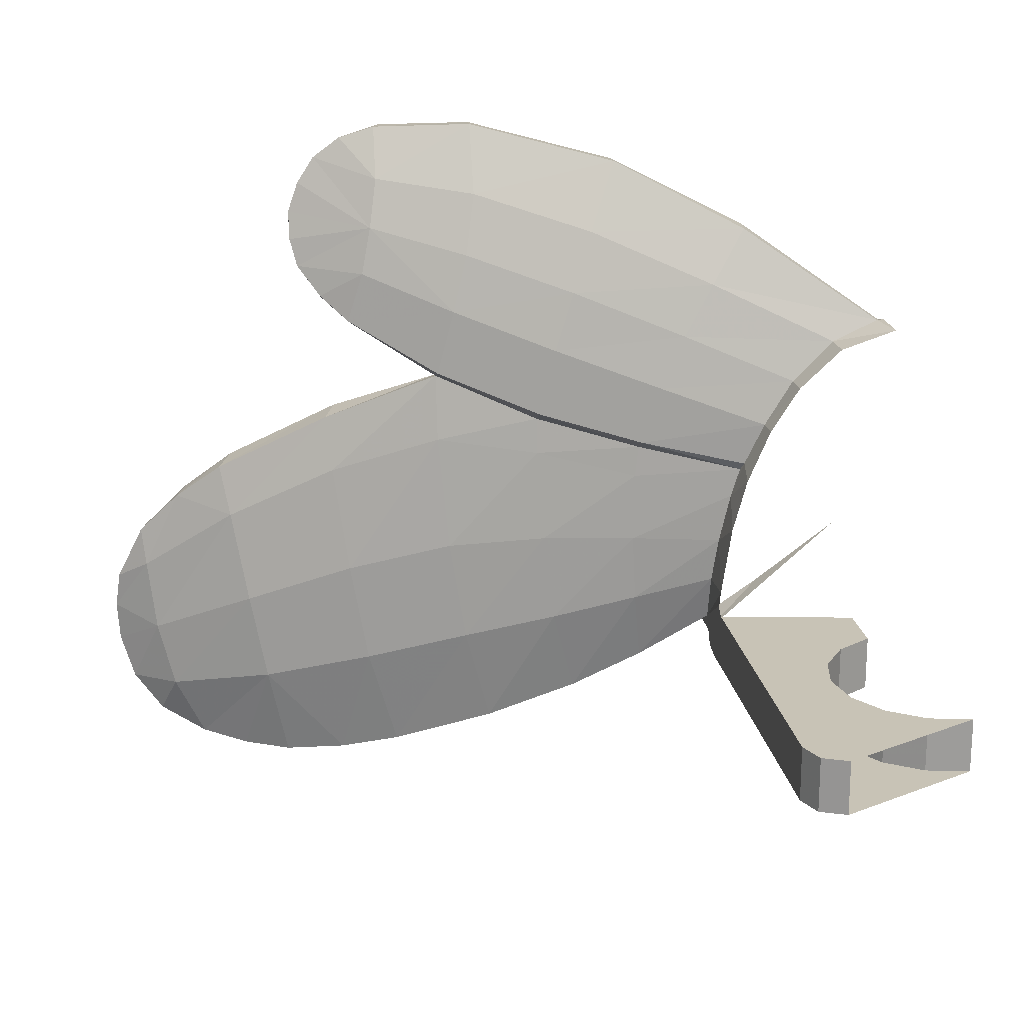
<metadata>
{"format":"obj","ext":"obj","renderer":"f3d","projection":"perspective","resolution":1024,"background":"white","views":[{"elev":19.4,"azim":171.4,"up":"+Y"}]}
</metadata>
<code>
v 0.1148 0 -0.2772
v 0 0 -0.3
v 0 -0.15 -0.3
v 0.1148 -0.15 -0.2772
v 0.2121 0 -0.2121
v 0.1148 0 -0.2772
v 0.1148 -0.15 -0.2772
v 0.2121 -0.15 -0.2121
v 0.2772 0 -0.1148
v 0.2121 0 -0.2121
v 0.2121 -0.15 -0.2121
v 0.2772 -0.15 -0.1148
v 0.3 0 0
v 0.2772 0 -0.1148
v 0.2772 -0.15 -0.1148
v 0.3 -0.15 0
v 0.2772 0 0.1148
v 0.3 0 0
v 0.3 -0.15 0
v 0.2772 -0.15 0.1148
v 0.2121 0 0.2121
v 0.2772 0 0.1148
v 0.2772 -0.15 0.1148
v 0.2121 -0.15 0.2121
v 0.1148 0 0.2772
v 0.2121 0 0.2121
v 0.2121 -0.15 0.2121
v 0.1148 -0.15 0.2772
v 0.3 0 -0.3
v 0.1148 0 -0.2772
v 0 0 -0.3
v 0.3 0 -0.3
v 0.2121 0 -0.2121
v 0.1148 0 -0.2772
v 0.3 0 -0.3
v 0.2772 0 -0.1148
v 0.2121 0 -0.2121
v 0.3 0 -0.3
v 0.3 0 0
v 0.2772 0 -0.1148
v 0.3 0 0.3
v 0.2772 0 0.1148
v 0.3 0 0
v 0.3 0 0.3
v 0.2121 0 0.2121
v 0.2772 0 0.1148
v 0.3 0 0.3
v 0.1148 0 0.2772
v 0.2121 0 0.2121
v 0.3 -0.15 -0.3
v 0.1148 -0.15 -0.2772
v 0 -0.15 -0.3
v 0.3 -0.15 -0.3
v 0.2121 -0.15 -0.2121
v 0.1148 -0.15 -0.2772
v 0.3 -0.15 -0.3
v 0.2772 -0.15 -0.1148
v 0.2121 -0.15 -0.2121
v 0.3 -0.15 -0.3
v 0.3 -0.15 0
v 0.2772 -0.15 -0.1148
v 0.3 -0.15 0.3
v 0.2772 -0.15 0.1148
v 0.3 -0.15 0
v 0.3 -0.15 0.3
v 0.2121 -0.15 0.2121
v 0.2772 -0.15 0.1148
v 0.3 -0.15 0.3
v 0.1148 -0.15 0.2772
v 0.2121 -0.15 0.2121
v 0.4582 0 -0.4707
v 0.4875 0 -0.4
v 0.4875 -0.15 -0.4
v 0.4582 -0.15 -0.4707
v 0.3875 0 -0.5
v 0.4582 0 -0.4707
v 0.4582 -0.15 -0.4707
v 0.3875 -0.15 -0.5
v 0.4875 0 -0.4
v 0.4582 0 -0.4707
v 0.3875 0 -0.5
v 0.4875 -0.15 -0.4
v 0.4582 -0.15 -0.4707
v 0.3875 -0.15 -0.5
v 0.4875 0 0.5
v 0.4875 -0.15 0.575
v 0.4875 -0.15 -0.4
v 0.4875 0 -0.4
v 0.3 -0.15 -0.3
v 0 -0.15 -0.3
v 0.3875 -0.15 -0.5
v 0.4875 -0.15 -0.4
v 0.4875 -0.15 0.575
v 0.3 -0.15 0
v 0.3 -0.15 -0.3
v 0.4875 -0.15 -0.4
v 0.3875 0 -0.5
v 0 0 -0.3
v 0.3 0 -0.3
v 0.4875 0 -0.4
v 0.4875 0 0.5
v 0.4875 0 -0.4
v 0.3 0 -0.3
v 0.3 0 0
v 0.3 -0.15 0.3
v 0.3 -0.15 0
v 0.4875 -0.15 0.575
v 0.3 0 0
v 0.3 0 0.3
v 0.4875 0 0.5
v 0.1148 -0.15 0.4372
v 0.1148 -0.15 0.2772
v 0.3 -0.15 0.3
v 0.4875 -0.15 0.575
v 0.4875 0 0.525
v 0.4875 0.007322 0.5177
v 0.4875 0 0.5
v 0.4875 0 0.525
v 0.4875 0.025 0.525
v 0.4875 0.007322 0.5177
v 0.4875 -0.15 0.575
v 0.4875 -0.1354 0.628
v 0.4875 -0.1 0.65
v 0.4875 -0.1 0.65
v 0.4875 -0.15 0.575
v 0.4875 0 0.5
v 0.4875 0 0.525
v 0.4875 -0.1 0.65
v 0.4875 0 0.525
v 0.4875 0.025 0.525
v 0.4875 0.025 0.525
v 0.4837 0.0645 0.525
v 0.4875 -0.0638 0.6716
v 0.4875 0.025 0.525
v 0.4875 -0.0638 0.6716
v 0.4875 -0.1 0.65
v 0.3 0 0.3
v 0.1148 0 0.2772
v 0.1148 0 0.4372
v 0.4875 0 0.5
v 0.2726 0.6704 0.525
v 0.2726 0.6704 0.6025
v 0.3538 0.5467 0.592
v 0.4875 -0.1 0.65
v 0.4875 -0.0638 0.6716
v 0.4894 -0.0946 0.7405
v 0.2726 0.6704 0.525
v 0.3538 0.5467 0.592
v 0.3523 0.5467 0.525
v 0.1552 0.7789 0.6188
v 0.2726 0.6704 0.6025
v 0.2726 0.6704 0.525
v 0.1552 0.7789 0.525
v 0 0.8297 0.525
v 0 0.8297 0.649
v 0.02305 0.8311 0.6371
v 0.1552 0.7789 0.6188
v 0.1552 0.7789 0.525
v 0 0.8297 0.525
v 0 0.8297 0.525
v 0.02305 0.8311 0.6371
v 0.1552 0.7789 0.6188
v 1.776 -0.3197 1.02
v 1.719 -0.5861 1.056
v 1.553 -0.5629 0.9979
v 1.553 -0.5629 0.9979
v 1.391 -0.5202 0.9413
v 1.474 -0.2352 0.9159
v 1.553 -0.5629 0.9979
v 1.474 -0.2352 0.9159
v 1.776 -0.3197 1.02
v 1.776 -0.3197 1.02
v 1.474 -0.2352 0.9159
v 1.524 0.04375 0.9404
v 1.776 -0.3197 1.02
v 1.524 0.04375 0.9404
v 1.823 -0.07585 1.042
v 1.823 -0.07585 1.042
v 1.524 0.04375 0.9404
v 1.564 0.3366 0.9988
v 1.823 -0.07585 1.042
v 1.564 0.3366 0.9988
v 1.868 0.1766 1.099
v 1.868 0.1766 1.099
v 1.564 0.3366 0.9988
v 1.577 0.4867 1.051
v 1.868 0.1766 1.099
v 1.577 0.4867 1.051
v 1.894 0.3144 1.15
v 0.7022 -0.00115 0.6925
v 0.9348 -0.0727 0.7529
v 0.8706 -0.3086 0.7849
v 0.6791 -0.1971 0.7306
v 0.7022 -0.00115 0.6925
v 0.8706 -0.3086 0.7849
v 0.7113 0.1842 0.6939
v 0.9639 0.1716 0.7665
v 0.9348 -0.0727 0.7529
v 0.7113 0.1842 0.6939
v 0.9348 -0.0727 0.7529
v 0.7022 -0.00115 0.6925
v 0.7062 0.3733 0.7047
v 0.9797 0.4263 0.798
v 0.9639 0.1716 0.7665
v 0.7062 0.3733 0.7047
v 0.9639 0.1716 0.7665
v 0.7113 0.1842 0.6939
v 0.6962 0.4597 0.7097
v 0.9791 0.5266 0.8124
v 0.9797 0.4263 0.798
v 0.6962 0.4597 0.7097
v 0.9797 0.4263 0.798
v 0.7062 0.3733 0.7047
v 0.6431 0.6469 0.6609
v 0.937 0.7497 0.7367
v 0.9835 0.5622 0.7398
v 0.6431 0.6469 0.6609
v 0.9835 0.5622 0.7398
v 0.6946 0.4856 0.6662
v 0.5739 0.7936 0.6766
v 0.8826 0.9126 0.7571
v 0.937 0.7497 0.7367
v 0.5739 0.7936 0.6766
v 0.937 0.7497 0.7367
v 0.6431 0.6469 0.6609
v 0.489 0.9355 0.7042
v 0.8256 1.079 0.7982
v 0.8826 0.9126 0.7571
v 0.489 0.9355 0.7042
v 0.8826 0.9126 0.7571
v 0.5739 0.7936 0.6766
v 0.3913 1.083 0.761
v 0.7491 1.265 0.8751
v 0.8256 1.079 0.7982
v 0.3913 1.083 0.761
v 0.8256 1.079 0.7982
v 0.489 0.9355 0.7042
v 2.212 -0.0588 1.261
v 2.226 -0.1578 1.267
v 2.127 -0.0042 1.2
v 2.127 -0.0042 1.2
v 2.226 -0.1578 1.267
v 2.103 -0.1999 1.17
v 2.219 -0.2668 1.264
v 2.103 -0.1999 1.17
v 2.226 -0.1578 1.267
v 2.18 -0.3856 1.239
v 2.057 -0.3804 1.148
v 2.103 -0.1999 1.17
v 2.219 -0.2668 1.264
v 2.18 -0.3856 1.239
v 2.103 -0.1999 1.17
v 2.212 -0.0588 1.261
v 2.127 -0.0042 1.2
v 2.139 0.0958 1.234
v 2.18 -0.3856 1.239
v 2.101 -0.4853 1.205
v 2.057 -0.3804 1.148
v 2.101 -0.4853 1.205
v 1.973 -0.5507 1.155
v 2.057 -0.3804 1.148
v 0.8405 0.6837 0.9341
v 0.8377 0.7129 0.9038
v 0.631 0.7266 0.8615
v 0.8826 0.9126 0.7571
v 1.178 1.012 0.8442
v 1.219 0.853 0.8209
v 0.8826 0.9126 0.7571
v 1.219 0.853 0.8209
v 0.937 0.7497 0.7367
v 0.8256 1.079 0.7982
v 1.15 1.179 0.891
v 1.178 1.012 0.8442
v 0.8256 1.079 0.7982
v 1.178 1.012 0.8442
v 0.8826 0.9126 0.7571
v 0.7491 1.265 0.8751
v 1.15 1.363 0.9794
v 1.15 1.179 0.891
v 0.7491 1.265 0.8751
v 1.15 1.179 0.891
v 0.8256 1.079 0.7982
v 0.9348 -0.0727 0.7529
v 1.189 -0.1472 0.8269
v 1.116 -0.4205 0.8524
v 0.8706 -0.3086 0.7849
v 0.9348 -0.0727 0.7529
v 1.116 -0.4205 0.8524
v 0.9639 0.1716 0.7665
v 1.233 0.1328 0.8488
v 1.189 -0.1472 0.8269
v 0.9348 -0.0727 0.7529
v 0.9639 0.1716 0.7665
v 1.189 -0.1472 0.8269
v 0.9797 0.4263 0.798
v 1.26 0.4484 0.899
v 1.233 0.1328 0.8488
v 0.9797 0.4263 0.798
v 1.233 0.1328 0.8488
v 0.9639 0.1716 0.7665
v 0.9791 0.5266 0.8124
v 1.259 0.6326 0.9388
v 1.26 0.4484 0.899
v 0.9791 0.5266 0.8124
v 1.26 0.4484 0.899
v 0.9797 0.4263 0.798
v 1.267 0.6716 0.8252
v 0.9835 0.5622 0.7398
v 0.937 0.7497 0.7367
v 0.937 0.7497 0.7367
v 1.219 0.853 0.8209
v 1.267 0.6716 0.8252
v 0.7062 0.3733 0.7047
v 0.4388 0.3264 0.6227
v 0.4148 0.4066 0.6206
v 0.7062 0.3733 0.7047
v 0.4148 0.4066 0.6206
v 0.6962 0.4597 0.7097
v 0.3538 0.5467 0.592
v 0.6431 0.6469 0.6609
v 0.6946 0.4856 0.6662
v 0.4071 0.4293 0.6024
v 0.3538 0.5467 0.592
v 0.6946 0.4856 0.6662
v 0.6431 0.6469 0.6609
v 0.3538 0.5467 0.592
v 0.2726 0.6704 0.6025
v 0.6431 0.6469 0.6609
v 0.2726 0.6704 0.6025
v 0.5739 0.7936 0.6766
v 0.5739 0.7936 0.6766
v 0.2726 0.6704 0.6025
v 0.1552 0.7789 0.6188
v 0.5739 0.7936 0.6766
v 0.1552 0.7789 0.6188
v 0.489 0.9355 0.7042
v 0.489 0.9355 0.7042
v 0.1552 0.7789 0.6188
v 0.02305 0.8311 0.6371
v 0.489 0.9355 0.7042
v 0.02305 0.8311 0.6371
v 0.3913 1.083 0.761
v 0.4857 0.0645 0.6397
v 0.7022 -0.00115 0.6925
v 0.6791 -0.1971 0.7306
v 0.4875 -0.0638 0.6716
v 0.4857 0.0645 0.6397
v 0.6791 -0.1971 0.7306
v 0.4691 0.1889 0.6282
v 0.7113 0.1842 0.6939
v 0.7022 -0.00115 0.6925
v 0.4857 0.0645 0.6397
v 0.4691 0.1889 0.6282
v 0.7022 -0.00115 0.6925
v 0.4388 0.3264 0.6227
v 0.7062 0.3733 0.7047
v 0.7113 0.1842 0.6939
v 0.4691 0.1889 0.6282
v 0.4388 0.3264 0.6227
v 0.7113 0.1842 0.6939
v 1.474 -0.2352 0.9159
v 1.189 -0.1472 0.8269
v 1.233 0.1328 0.8488
v 1.474 -0.2352 0.9159
v 1.233 0.1328 0.8488
v 1.524 0.04375 0.9404
v 1.524 0.04375 0.9404
v 1.233 0.1328 0.8488
v 1.26 0.4484 0.899
v 1.524 0.04375 0.9404
v 1.26 0.4484 0.899
v 1.564 0.3366 0.9988
v 1.564 0.3366 0.9988
v 1.26 0.4484 0.899
v 1.259 0.6326 0.9388
v 1.564 0.3366 0.9988
v 1.259 0.6326 0.9388
v 1.577 0.4867 1.051
v 1.189 -0.1472 0.8269
v 1.474 -0.2352 0.9159
v 1.391 -0.5202 0.9413
v 1.391 -0.5202 0.9413
v 1.116 -0.4205 0.8524
v 1.189 -0.1472 0.8269
v 2.057 -0.3804 1.148
v 1.776 -0.3197 1.02
v 1.823 -0.07585 1.042
v 2.057 -0.3804 1.148
v 1.823 -0.07585 1.042
v 2.103 -0.1999 1.17
v 2.103 -0.1999 1.17
v 1.823 -0.07585 1.042
v 1.868 0.1766 1.099
v 2.103 -0.1999 1.17
v 1.868 0.1766 1.099
v 2.127 -0.0042 1.2
v 2.024 0.2146 1.194
v 2.127 -0.0042 1.2
v 1.868 0.1766 1.099
v 1.868 0.1766 1.099
v 1.894 0.3144 1.15
v 2.024 0.2146 1.194
v 2.024 0.2146 1.194
v 2.139 0.0958 1.234
v 2.127 -0.0042 1.2
v 1.848 -0.5783 1.106
v 1.719 -0.5861 1.056
v 1.776 -0.3197 1.02
v 1.973 -0.5507 1.155
v 1.848 -0.5783 1.106
v 1.776 -0.3197 1.02
v 1.776 -0.3197 1.02
v 2.057 -0.3804 1.148
v 1.973 -0.5507 1.155
v 1.42 1.352 1.037
v 1.518 1.32 1.057
v 1.422 1.215 0.9691
v 1.518 1.32 1.057
v 1.592 1.263 1.068
v 1.422 1.215 0.9691
v 1.59 0.8801 0.9611
v 1.514 0.8124 0.9203
v 1.471 0.9511 0.914
v 1.65 0.9605 1.004
v 1.59 0.8801 0.9611
v 1.471 0.9511 0.914
v 1.219 0.853 0.8209
v 1.178 1.012 0.8442
v 1.444 1.081 0.9318
v 1.219 0.853 0.8209
v 1.444 1.081 0.9318
v 1.471 0.9511 0.914
v 1.178 1.012 0.8442
v 1.15 1.179 0.891
v 1.422 1.215 0.9691
v 1.178 1.012 0.8442
v 1.422 1.215 0.9691
v 1.444 1.081 0.9318
v 1.422 1.215 0.9691
v 1.15 1.179 0.891
v 1.15 1.363 0.9794
v 1.15 1.363 0.9794
v 1.42 1.352 1.037
v 1.422 1.215 0.9691
v 1.514 0.8124 0.9203
v 1.267 0.6716 0.8252
v 1.219 0.853 0.8209
v 1.514 0.8124 0.9203
v 1.219 0.853 0.8209
v 1.471 0.9511 0.914
v 1.669 1.111 1.053
v 1.669 1.034 1.029
v 1.444 1.081 0.9318
v 1.669 1.034 1.029
v 1.65 0.9605 1.004
v 1.444 1.081 0.9318
v 1.444 1.081 0.9318
v 1.65 0.9605 1.004
v 1.471 0.9511 0.914
v 1.64 1.192 1.063
v 1.444 1.081 0.9318
v 1.592 1.263 1.068
v 1.422 1.215 0.9691
v 1.592 1.263 1.068
v 1.444 1.081 0.9318
v 1.64 1.192 1.063
v 1.669 1.111 1.053
v 1.444 1.081 0.9318
v 1.259 0.6326 0.9388
v 0.8377 0.7129 0.9038
v 0.8405 0.6837 0.9341
v 1.259 0.6326 0.9388
v 0.8405 0.6837 0.9341
v 1.25 0.6017 1.057
v 1.577 0.4867 1.051
v 1.259 0.6326 0.9388
v 1.25 0.6017 1.057
v 1.577 0.4867 1.051
v 1.25 0.6017 1.057
v 1.545 0.4943 1.148
v 1.545 0.4943 1.148
v 1.857 0.3271 1.238
v 1.894 0.3144 1.15
v 1.894 0.3144 1.15
v 1.577 0.4867 1.051
v 1.545 0.4943 1.148
v 2.024 0.2146 1.194
v 1.894 0.3144 1.15
v 1.857 0.3271 1.238
v 2.024 0.2146 1.194
v 1.857 0.3271 1.238
v 1.997 0.2176 1.275
v 1.997 0.2176 1.275
v 2.122 0.0891 1.307
v 2.139 0.0958 1.234
v 1.997 0.2176 1.275
v 2.139 0.0958 1.234
v 2.024 0.2146 1.194
v 2.212 -0.0588 1.261
v 2.139 0.0958 1.234
v 2.199 -0.0527 1.313
v 2.122 0.0891 1.307
v 2.199 -0.0527 1.313
v 2.139 0.0958 1.234
v 2.219 -0.2668 1.264
v 2.226 -0.1578 1.267
v 2.217 -0.1547 1.306
v 2.226 -0.1578 1.267
v 2.212 -0.0588 1.261
v 2.199 -0.0527 1.313
v 2.199 -0.0527 1.313
v 2.217 -0.1547 1.306
v 2.226 -0.1578 1.267
v 2.217 -0.1547 1.306
v 2.213 -0.2668 1.296
v 2.219 -0.2668 1.264
v 2.213 -0.2668 1.296
v 2.17 -0.385 1.278
v 2.18 -0.3856 1.239
v 2.18 -0.3856 1.239
v 2.219 -0.2668 1.264
v 2.213 -0.2668 1.296
v 2.18 -0.3856 1.239
v 2.17 -0.385 1.278
v 2.101 -0.4853 1.205
v 2.086 -0.485 1.252
v 2.101 -0.4853 1.205
v 2.17 -0.385 1.278
v 1.954 -0.5508 1.215
v 1.973 -0.5507 1.155
v 2.101 -0.4853 1.205
v 2.086 -0.485 1.252
v 1.829 -0.5799 1.179
v 1.701 -0.5891 1.142
v 1.719 -0.5861 1.056
v 1.829 -0.5799 1.179
v 1.719 -0.5861 1.056
v 1.848 -0.5783 1.106
v 1.848 -0.5783 1.106
v 1.973 -0.5507 1.155
v 1.954 -0.5508 1.215
v 1.848 -0.5783 1.106
v 1.954 -0.5508 1.215
v 1.829 -0.5799 1.179
v 1.535 -0.5684 1.091
v 1.372 -0.528 1.041
v 1.391 -0.5202 0.9413
v 1.535 -0.5684 1.091
v 1.391 -0.5202 0.9413
v 1.553 -0.5629 0.9979
v 1.553 -0.5629 0.9979
v 1.719 -0.5861 1.056
v 1.701 -0.5891 1.142
v 1.553 -0.5629 0.9979
v 1.701 -0.5891 1.142
v 1.535 -0.5684 1.091
v 1.116 -0.4205 0.8524
v 1.391 -0.5202 0.9413
v 1.372 -0.528 1.041
v 1.085 -0.429 0.9479
v 1.116 -0.4205 0.8524
v 1.372 -0.528 1.041
v 1.085 -0.429 0.9479
v 0.8585 -0.3248 0.8737
v 0.8706 -0.3086 0.7849
v 1.085 -0.429 0.9479
v 0.8706 -0.3086 0.7849
v 1.116 -0.4205 0.8524
v 0.8585 -0.3248 0.8737
v 0.6732 -0.2188 0.8078
v 0.6791 -0.1971 0.7306
v 0.8585 -0.3248 0.8737
v 0.6791 -0.1971 0.7306
v 0.8706 -0.3086 0.7849
v 0.6732 -0.2188 0.8078
v 0.4894 -0.0946 0.7405
v 0.4875 -0.0638 0.6716
v 0.6732 -0.2188 0.8078
v 0.4875 -0.0638 0.6716
v 0.6791 -0.1971 0.7306
v 0.335 0.0278 0.7086
v 0.1218 0.2198 0.65
v 0.4875 -0.1 0.65
v 0.335 0.0278 0.7086
v 0.4875 -0.1 0.65
v 0.4894 -0.0946 0.7405
v 0.4148 0.4066 0.6206
v 0.4071 0.4293 0.6024
v 0.6946 0.4856 0.6662
v 0.6946 0.4856 0.6662
v 0.6962 0.4597 0.7097
v 0.4148 0.4066 0.6206
v 0.9835 0.5622 0.7398
v 0.9791 0.5266 0.8124
v 0.6962 0.4597 0.7097
v 0.6962 0.4597 0.7097
v 0.6946 0.4856 0.6662
v 0.9835 0.5622 0.7398
v 1.267 0.6716 0.8252
v 1.259 0.6326 0.9388
v 0.9791 0.5266 0.8124
v 0.9791 0.5266 0.8124
v 0.9835 0.5622 0.7398
v 1.267 0.6716 0.8252
v 1.259 0.6326 0.9388
v 1.267 0.6716 0.8252
v 1.514 0.8124 0.9203
v 1.514 0.8124 0.9203
v 1.507 0.7944 0.9798
v 1.259 0.6326 0.9388
v 1.507 0.7944 0.9798
v 1.514 0.8124 0.9203
v 1.59 0.8801 0.9611
v 1.59 0.8801 0.9611
v 1.584 0.865 1.004
v 1.507 0.7944 0.9798
v 1.59 0.8801 0.9611
v 1.65 0.9605 1.004
v 1.645 0.9484 1.03
v 1.59 0.8801 0.9611
v 1.645 0.9484 1.03
v 1.584 0.865 1.004
v 1.668 1.104 1.067
v 1.666 1.024 1.049
v 1.669 1.034 1.029
v 1.666 1.024 1.049
v 1.645 0.9484 1.03
v 1.65 0.9605 1.004
v 1.65 0.9605 1.004
v 1.669 1.034 1.029
v 1.666 1.024 1.049
v 1.669 1.034 1.029
v 1.669 1.111 1.053
v 1.668 1.104 1.067
v 1.64 1.192 1.063
v 1.638 1.183 1.087
v 1.668 1.104 1.067
v 1.669 1.111 1.053
v 1.592 1.263 1.068
v 1.589 1.253 1.102
v 1.638 1.183 1.087
v 1.64 1.192 1.063
v 1.592 1.263 1.068
v 1.518 1.32 1.057
v 1.506 1.312 1.106
v 1.518 1.32 1.057
v 1.42 1.352 1.037
v 1.4 1.347 1.101
v 1.4 1.347 1.101
v 1.506 1.312 1.106
v 1.518 1.32 1.057
v 1.506 1.312 1.106
v 1.589 1.253 1.102
v 1.592 1.263 1.068
v 1.42 1.352 1.037
v 1.15 1.363 0.9794
v 1.143 1.353 1.065
v 1.143 1.353 1.065
v 1.4 1.347 1.101
v 1.42 1.352 1.037
v 0.743 1.255 0.9659
v 1.143 1.353 1.065
v 1.15 1.363 0.9794
v 0.743 1.255 0.9659
v 1.15 1.363 0.9794
v 0.7491 1.265 0.8751
v 0.3787 1.078 0.846
v 0.743 1.255 0.9659
v 0.7491 1.265 0.8751
v 0.3787 1.078 0.846
v 0.7491 1.265 0.8751
v 0.3913 1.083 0.761
v 0 0.8154 0.7008
v 0.3787 1.078 0.846
v 0.3913 1.083 0.761
v 0 0.8154 0.7008
v 0.3913 1.083 0.761
v 0.02305 0.8311 0.6371
v 0 0.8154 0.7008
v 0.02305 0.8311 0.6371
v 0 0.8297 0.649
v 0.4837 0.0645 0.525
v 0.4552 0.2549 0.525
v 0.4691 0.1889 0.6282
v 0.4691 0.1889 0.6282
v 0.4857 0.0645 0.6397
v 0.4837 0.0645 0.525
v 0.4388 0.3264 0.6227
v 0.4691 0.1889 0.6282
v 0.4552 0.2549 0.525
v 0.4388 0.3264 0.6227
v 0.4552 0.2549 0.525
v 0.4153 0.4008 0.525
v 0.4071 0.4293 0.6024
v 0.4148 0.4066 0.6206
v 0.4388 0.3264 0.6227
v 0.4153 0.4008 0.525
v 0.4071 0.4293 0.6024
v 0.4388 0.3264 0.6227
v 0.4071 0.4293 0.6024
v 0.4153 0.4008 0.525
v 0.3523 0.5467 0.525
v 0.3538 0.5467 0.592
v 0.4071 0.4293 0.6024
v 0.3523 0.5467 0.525
v 0.4837 0.0645 0.525
v 0.4857 0.0645 0.6397
v 0.4875 -0.0638 0.6716
g mesh6818962
f 1 2 3
f 3 4 1
f 5 6 7
f 7 8 5
f 9 10 11
f 11 12 9
f 13 14 15
f 15 16 13
f 17 18 19
f 19 20 17
f 21 22 23
f 23 24 21
f 25 26 27
f 27 28 25
g mesh6818966
f 29 31 30
f 32 34 33
f 35 37 36
f 38 40 39
f 41 43 42
f 44 46 45
f 47 49 48
g mesh6818968
f 50 51 52
f 53 54 55
f 56 57 58
f 59 60 61
f 62 63 64
f 65 66 67
f 68 69 70
g mesh6818972
f 71 72 73
f 73 74 71
f 75 76 77
f 77 78 75
g mesh6818976
f 79 80 81
g mesh6818978
f 82 84 83
g mesh6818980
f 85 86 87
f 87 88 85
f 89 90 91
f 91 92 89
f 93 94 95
f 95 96 93
f 97 98 99
f 99 100 97
f 101 102 103
f 103 104 101
f 105 106 107
f 108 109 110
g mesh6818981
f 111 112 113
f 113 114 111
g mesh6818982
f 115 117 116
f 118 120 119
g mesh6818984
f 121 123 122
f 124 125 126
f 126 127 124
f 128 129 130
f 131 132 133
f 134 135 136
f 137 138 139
f 139 140 137
g mesh6818986
f 141 142 143
f 144 145 146
f 147 148 149
f 150 151 152
f 152 153 150
f 154 155 156
f 157 158 159
f 160 161 162
f 163 164 165
f 166 167 168
f 169 170 171
f 172 173 174
f 175 176 177
f 178 179 180
f 181 182 183
f 184 185 186
f 187 188 189
f 190 191 192
f 193 194 195
f 196 197 198
f 199 200 201
f 202 203 204
f 205 206 207
f 208 209 210
f 211 212 213
f 214 215 216
f 217 218 219
f 220 221 222
f 223 224 225
f 226 227 228
f 229 230 231
f 232 233 234
f 235 236 237
f 238 239 240
f 241 242 243
f 244 245 246
f 247 248 249
f 250 251 252
f 253 254 255
f 256 257 258
f 259 260 261
f 262 263 264
f 265 266 267
f 268 269 270
f 271 272 273
f 274 275 276
f 277 278 279
f 280 281 282
f 283 284 285
f 286 287 288
f 289 290 291
f 292 293 294
f 295 296 297
f 298 299 300
f 301 302 303
f 304 305 306
f 307 308 309
f 310 311 312
f 313 314 315
f 316 317 318
f 319 320 321
f 322 323 324
f 325 326 327
f 328 329 330
f 331 332 333
f 334 335 336
f 337 338 339
f 340 341 342
f 343 344 345
f 346 347 348
f 349 350 351
f 352 353 354
f 355 356 357
f 358 359 360
f 361 362 363
f 364 365 366
f 367 368 369
f 370 371 372
f 373 374 375
f 376 377 378
f 379 380 381
f 382 383 384
f 385 386 387
f 388 389 390
f 391 392 393
f 394 395 396
f 397 398 399
f 400 401 402
f 403 404 405
f 406 407 408
f 409 410 411
f 412 413 414
f 415 416 417
f 418 419 420
f 421 422 423
f 424 425 426
f 427 428 429
f 430 431 432
f 433 434 435
f 436 437 438
f 439 440 441
f 442 443 444
f 445 446 447
f 448 449 450
f 451 452 453
f 454 455 456
f 457 458 459
f 460 461 462
f 463 464 465
f 466 467 468
f 469 470 471
f 472 473 474
f 475 476 477
f 478 479 480
f 481 482 483
f 484 485 486
f 487 488 489
f 490 491 492
f 493 494 495
f 496 497 498
f 499 500 501
f 502 503 504
f 505 506 507
f 508 509 510
f 511 512 513
f 514 515 516
f 517 518 519
f 520 521 522
f 523 524 525
f 526 527 528
f 529 530 531
f 531 532 529
f 533 534 535
f 536 537 538
f 539 540 541
f 542 543 544
f 545 546 547
f 548 549 550
f 551 552 553
f 554 555 556
f 557 558 559
f 560 561 562
f 563 564 565
f 566 567 568
f 569 570 571
f 572 573 574
f 575 576 577
f 578 579 580
f 581 582 583
f 584 585 586
f 587 588 589
f 590 591 592
f 593 594 595
f 596 597 598
f 599 600 601
f 602 603 604
f 605 606 607
f 608 609 610
f 611 612 613
f 614 615 616
f 617 618 619
f 620 621 622
f 623 624 625
f 626 627 628
f 629 630 631
f 632 633 634
f 635 636 637
f 637 638 635
f 639 640 641
f 641 642 639
f 643 644 645
f 646 647 648
f 649 650 651
f 652 653 654
f 655 656 657
f 658 659 660
f 661 662 663
f 664 665 666
f 667 668 669
f 670 671 672
f 673 674 675
f 676 677 678
f 679 680 681
f 682 683 684
f 685 686 687
f 688 689 690
f 691 692 693
f 694 695 696
f 697 698 699
f 700 701 702
f 703 704 705
f 706 707 708

</code>
